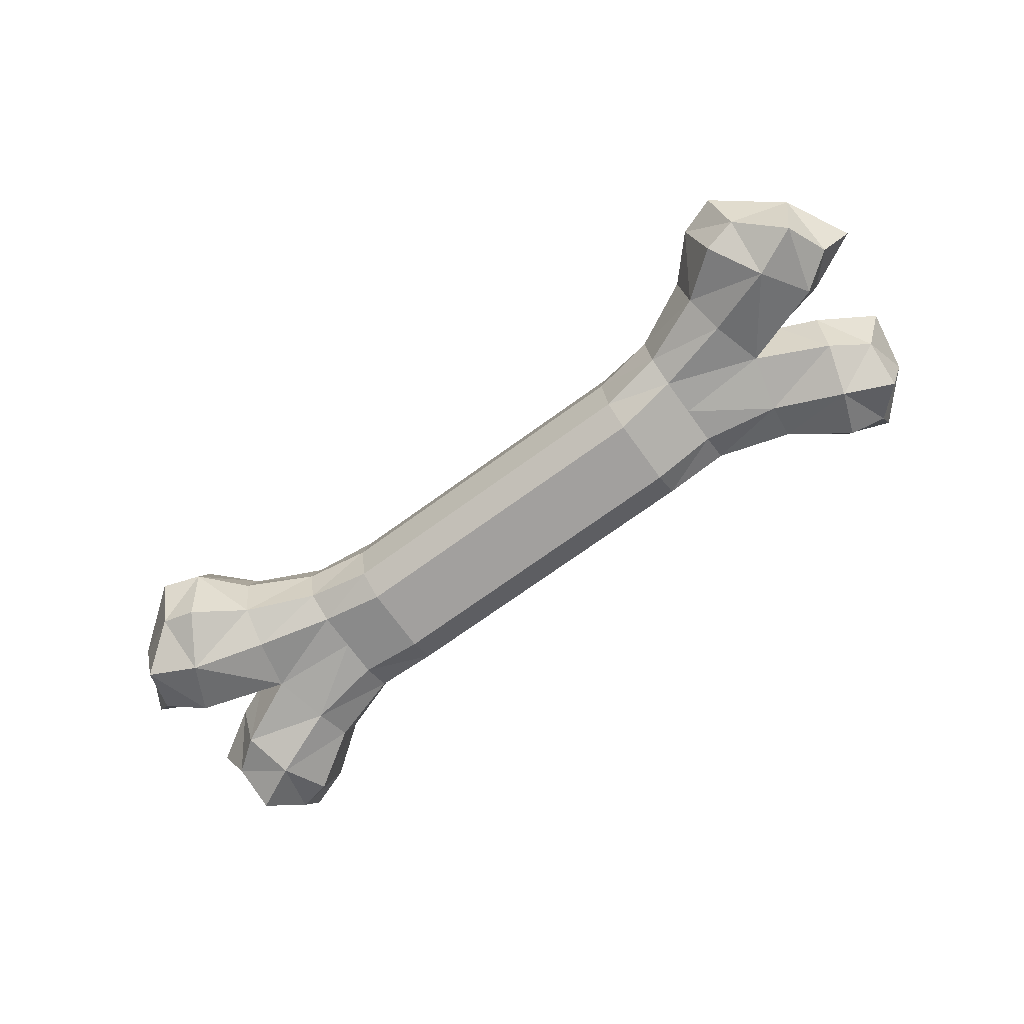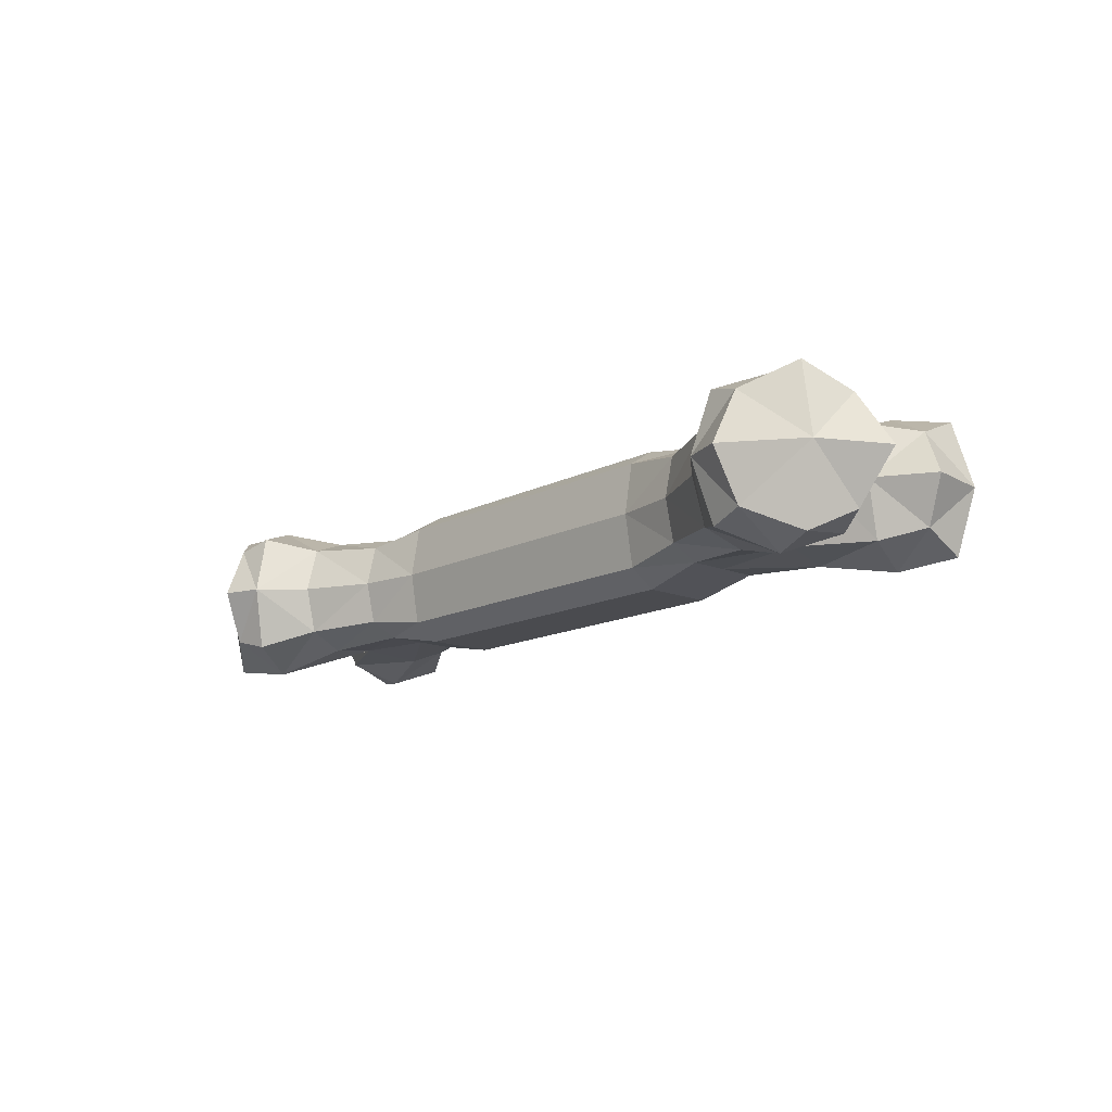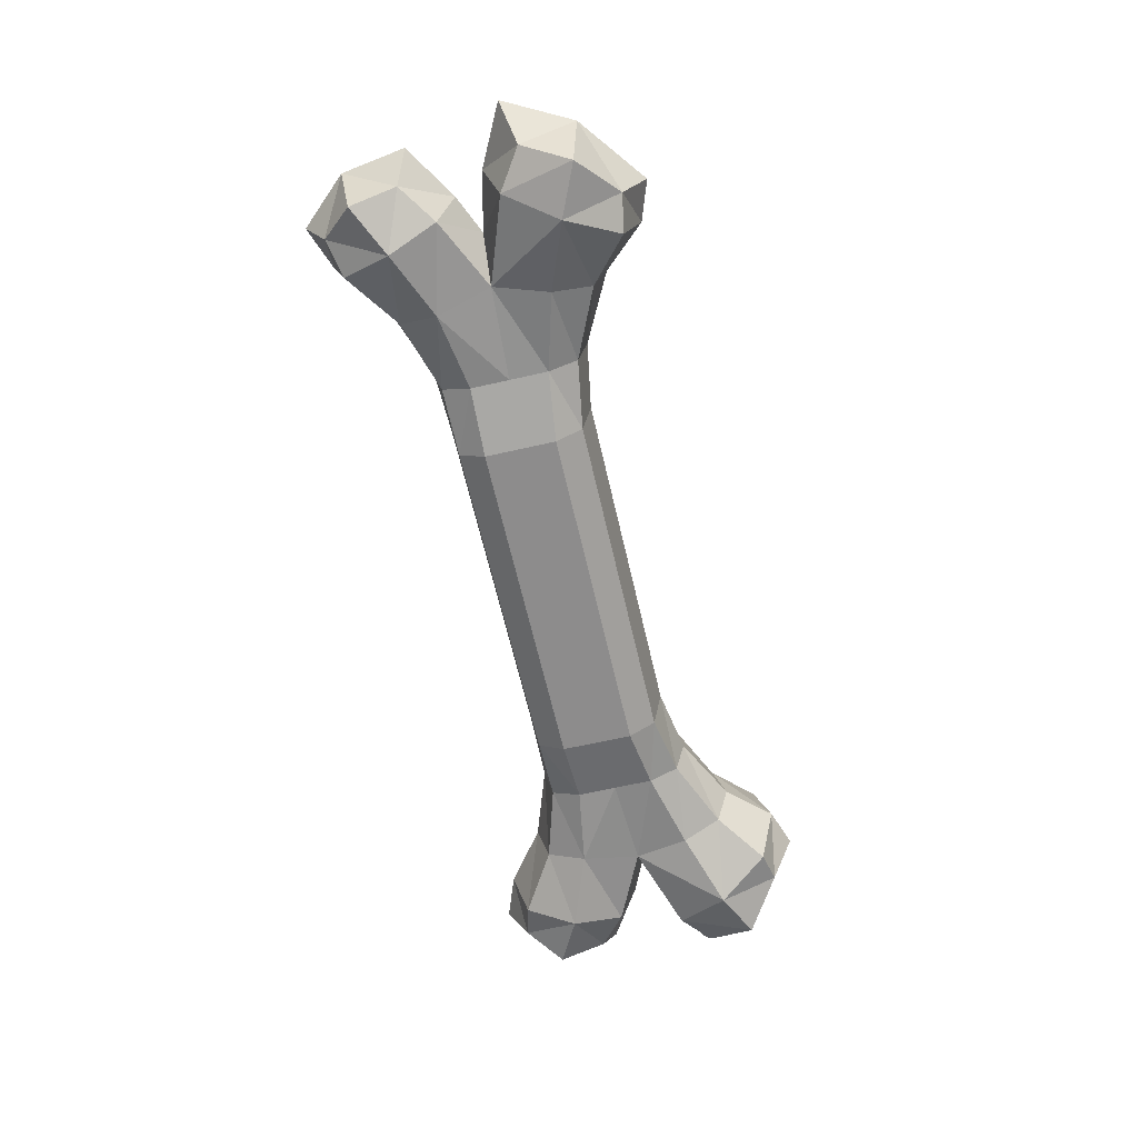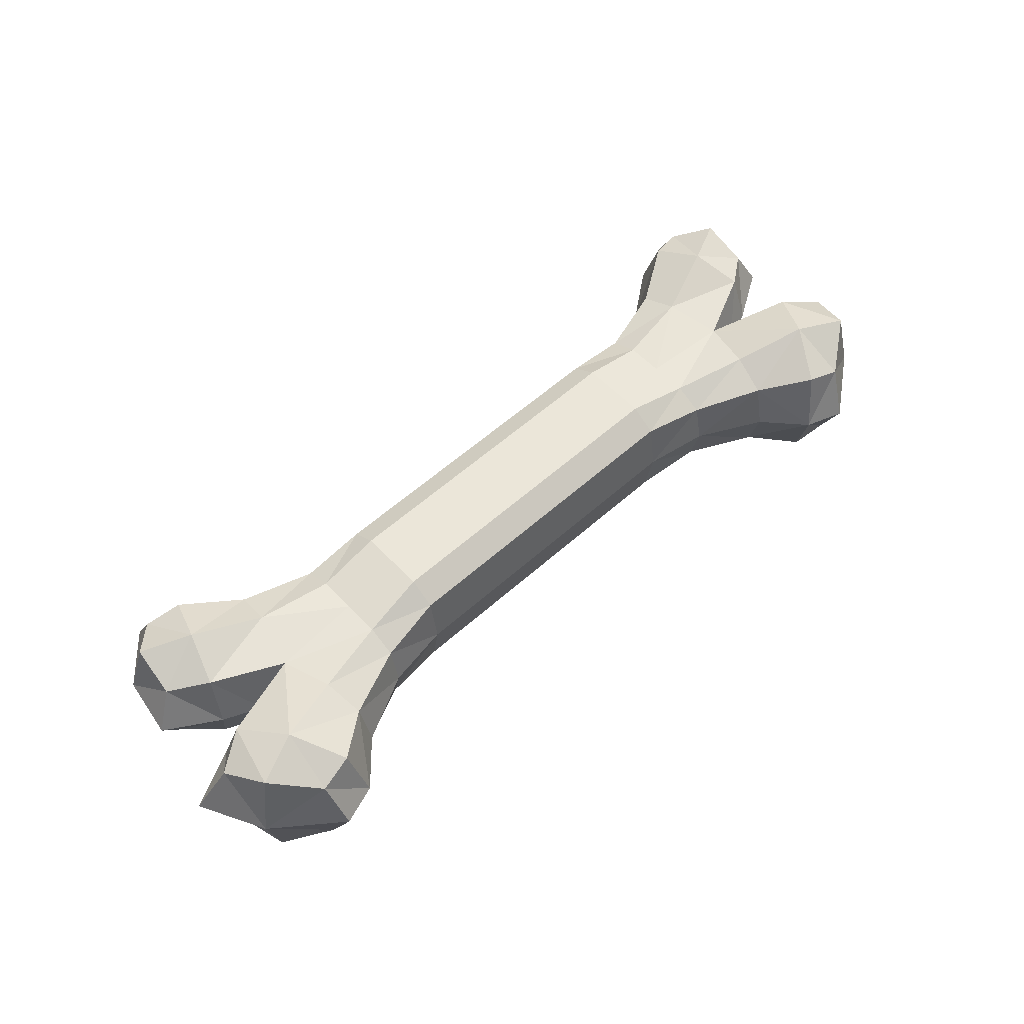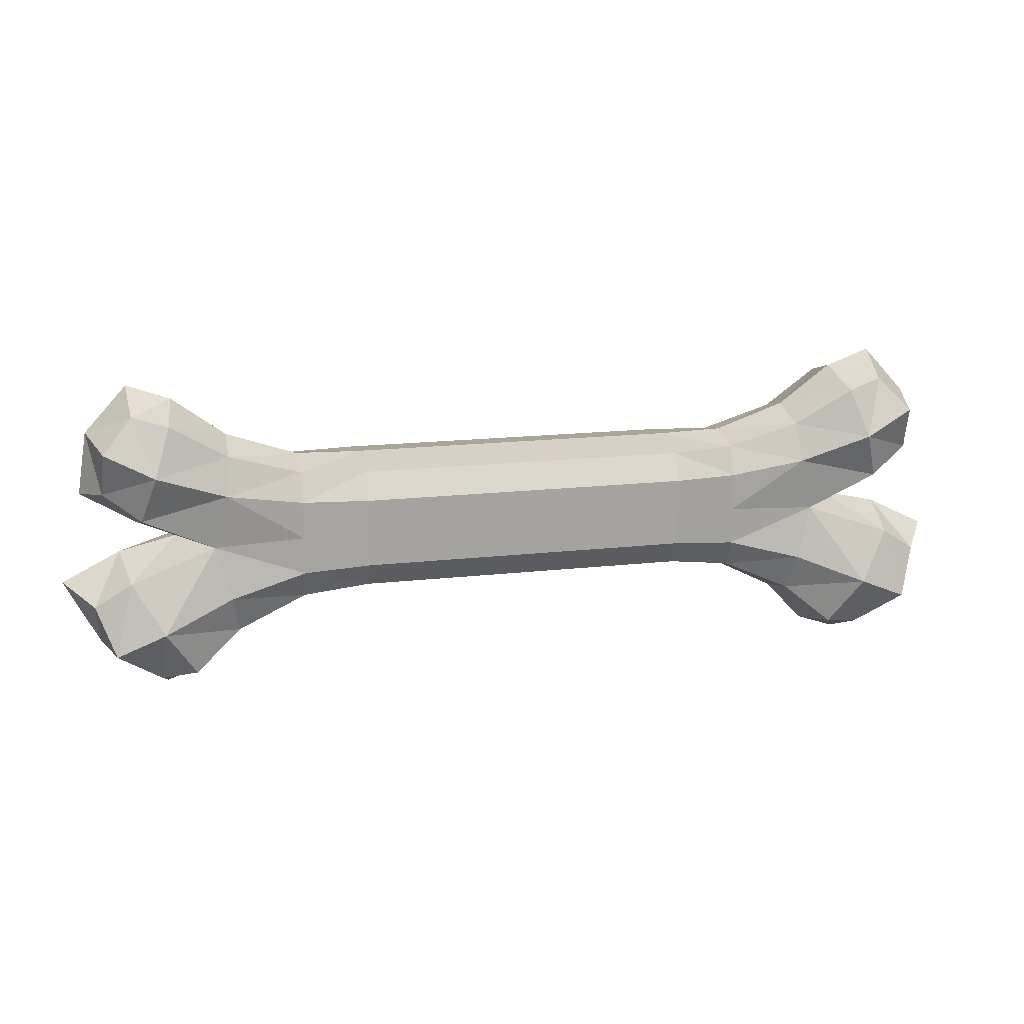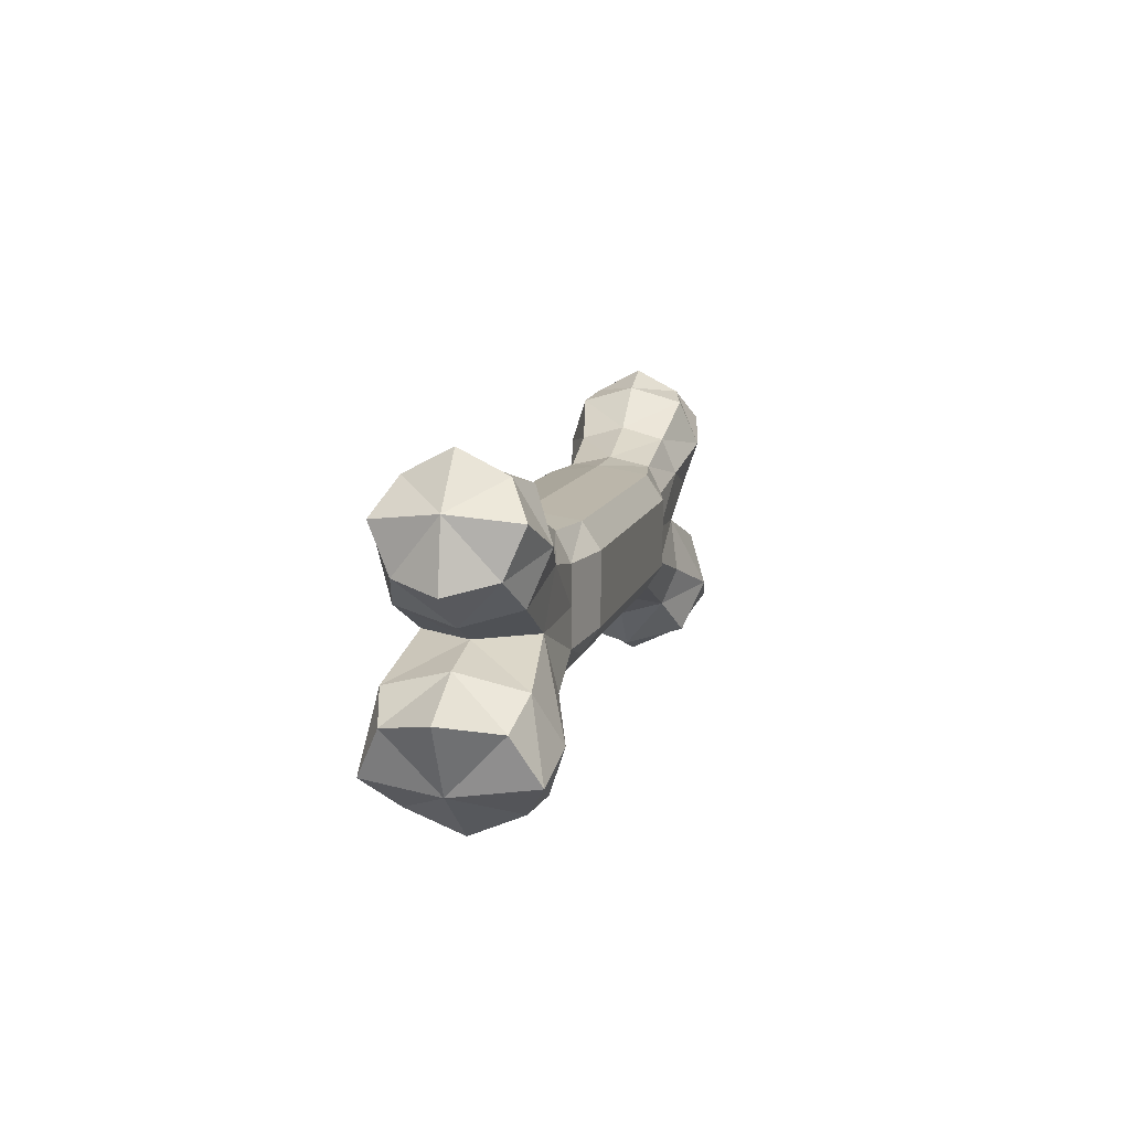
<metadata>
{"format":"obj","ext":"obj","renderer":"f3d","projection":"perspective","resolution":1024,"background":"white","views":[{"elev":-71.9,"azim":35.9,"up":"+Z"},{"elev":-14.3,"azim":47.9,"up":"+Z"},{"elev":-64.3,"azim":-77.0,"up":"+Z"},{"elev":57.3,"azim":-42.9,"up":"+Z"},{"elev":17.0,"azim":167.1,"up":"+Y"},{"elev":9.8,"azim":-77.7,"up":"+Y"}]}
</metadata>
<code>
o Bone_Cube.011
v -0.4255 0.0172 0
v -0.2467 0.04447 -0.05954
v -0.2467 0.04447 0.05954
v -0.2467 -0.07697 0
v -0.2467 0.08495 0
v -0.2467 -0.03649 0.05954
v -0.2467 -0.03649 -0.05954
v -0.4456 -0.01535 0
v -0.4735 0.1212 0
v -0.3803 0.1541 0
v -0.4029 0.08564 -0.07815
v -0.4029 0.08564 0.07815
v -0.472 -0.1175 0
v -0.3588 -0.1579 0
v -0.4022 -0.08664 -0.08839
v -0.4022 -0.08664 0.08839
v -0.3175 -0.1131 0
v -0.3286 0.05759 0.06344
v -0.3229 0.1113 0
v -0.3284 -0.0587 -0.066
v -0.2467 -0.06685 -0.04465
v -0.2467 0.07483 -0.04465
v -0.1771 -0.02792 -0.07362
v -0.1771 -0.06496 0
v -0.1771 0.0832 0
v -0.1771 -0.02792 0.07362
v -0.2467 -0.06685 0.04465
v -0.2467 0.07483 0.04465
v -0.3284 -0.0587 0.066
v -0.3286 0.05759 -0.06344
v -0.1771 0.04616 -0.07362
v -0.1771 0.04616 0.07362
v -0.2467 0.00399 0.05954
v -0.2467 0.00399 -0.05954
v -0.3839 -0.000962 0
v -0.4559 0.1123 0.06867
v -0.4276 0.1713 0
v -0.4559 0.1123 -0.06867
v -0.4841 0.05321 0
v -0.4199 0.03431 0.05862
v -0.4199 0.03431 -0.05862
v -0.386 0.137 -0.05862
v -0.386 0.137 0.05862
v -0.4003 -0.1724 0
v -0.4546 -0.1097 -0.08147
v -0.4546 -0.1097 0.08147
v -0.5088 -0.04712 0
v -0.4347 -0.03317 -0.06629
v -0.4347 -0.03317 0.06629
v -0.3696 -0.1401 0.06629
v -0.3696 -0.1401 -0.06629
v -0.3203 -0.09953 0.0495
v -0.3243 0.09788 0.04758
v -0.3203 -0.09953 -0.0495
v -0.3243 0.09788 -0.04758
v -0.1771 -0.0557 0.05522
v -0.1771 0.07394 0.05522
v -0.1771 -0.0557 -0.05522
v -0.1771 0.07394 -0.05522
v -0.3439 -0.00133 0.05596
v -0.3439 -0.00133 -0.05596
v -0.1771 0.00912 -0.07362
v -0.1771 0.00912 0.07362
v -0.4597 0.06391 0.04789
v -0.4246 0.1468 0.04789
v -0.4246 0.1468 -0.04789
v -0.4597 0.06391 -0.04789
v -0.4072 -0.1474 -0.05585
v -0.4072 -0.1474 0.05585
v -0.4747 -0.06008 -0.05585
v -0.4747 -0.06008 0.05585
v 0.4255 0.0172 -0
v 0.2467 0.04447 -0.05954
v 0.2467 0.04447 0.05954
v 0.2467 -0.07697 -0
v 0.2467 0.08495 -0
v 0.2467 -0.03649 0.05954
v 0.2467 -0.03649 -0.05954
v 0.4456 -0.01535 -0
v 0.4735 0.1212 -0
v 0.3803 0.1541 -0
v 0.4029 0.08564 -0.07815
v 0.4029 0.08564 0.07815
v 0.472 -0.1175 -0
v 0.3588 -0.1579 -0
v 0.4022 -0.08664 -0.08839
v 0.4022 -0.08664 0.08839
v 0.3175 -0.1131 -0
v 0.3286 0.05759 0.06344
v 0.3229 0.1113 -0
v 0.3284 -0.0587 -0.066
v 0.2467 -0.06685 -0.04465
v 0.2467 0.07483 -0.04465
v 0.1771 -0.02792 -0.07362
v 0.1771 -0.06496 -0
v 0.1771 0.0832 -0
v 0.1771 -0.02792 0.07362
v 0.2467 -0.06685 0.04465
v 0.2467 0.07483 0.04465
v 0.3284 -0.0587 0.066
v 0.3286 0.05759 -0.06344
v 0.1771 0.04616 -0.07362
v 0.1771 0.04616 0.07362
v 0.2467 0.00399 0.05954
v 0.2467 0.00399 -0.05954
v 0.3839 -0.000962 -0
v 0.4559 0.1123 0.06867
v 0.4276 0.1713 -0
v 0.4559 0.1123 -0.06867
v 0.4841 0.05321 -0
v 0.4199 0.03431 0.05862
v 0.4199 0.03431 -0.05862
v 0.386 0.137 -0.05862
v 0.386 0.137 0.05862
v 0.4003 -0.1724 -0
v 0.4546 -0.1097 -0.08147
v 0.4546 -0.1097 0.08147
v 0.5088 -0.04712 -0
v 0.4347 -0.03317 -0.06629
v 0.4347 -0.03317 0.06629
v 0.3696 -0.1401 0.06629
v 0.3696 -0.1401 -0.06629
v 0.3203 -0.09953 0.0495
v 0.3243 0.09788 0.04758
v 0.3203 -0.09953 -0.0495
v 0.3243 0.09788 -0.04758
v 0.1771 -0.0557 0.05522
v 0.1771 0.07394 0.05522
v 0.1771 -0.0557 -0.05522
v 0.1771 0.07394 -0.05522
v 0.3439 -0.00133 0.05596
v 0.3439 -0.00133 -0.05596
v 0.1771 0.00912 -0.07362
v 0.1771 0.00912 0.07362
v 0.4597 0.06391 0.04789
v 0.4246 0.1468 0.04789
v 0.4246 0.1468 -0.04789
v 0.4597 0.06391 -0.04789
v 0.4072 -0.1474 -0.05585
v 0.4072 -0.1474 0.05585
v 0.4747 -0.06008 -0.05585
v 0.4747 -0.06008 0.05585
v -0 -0.02792 -0.07362
v -0 -0.06496 -0
v -0 0.0832 -0
v 0 -0.02792 0.07362
v -0 0.04616 -0.07362
v 0 0.04616 0.07362
v 0 -0.0557 0.05522
v 0 0.07394 0.05522
v -0 -0.0557 -0.05522
v -0 0.07394 -0.05522
v -0 0.00912 -0.07362
v 0 0.00912 0.07362
f 41 35 1
f 35 40 1
f 1 64 39
f 1 67 41
f 34 30 2
f 30 22 2
f 2 59 31
f 2 62 34
f 3 63 32
f 3 57 28
f 28 18 3
f 18 33 3
f 4 54 21
f 21 24 4
f 24 27 4
f 4 52 17
f 25 22 5
f 5 55 19
f 5 53 28
f 28 25 5
f 6 56 26
f 26 33 6
f 6 60 29
f 29 27 6
f 21 20 7
f 7 61 34
f 34 23 7
f 7 58 21
f 49 35 8
f 35 48 8
f 8 70 47
f 8 71 49
f 9 64 36
f 9 65 37
f 9 66 38
f 9 67 39
f 43 19 10
f 19 42 10
f 10 66 37
f 10 65 43
f 11 55 30
f 30 41 11
f 11 67 38
f 11 66 42
f 40 18 12
f 12 53 43
f 12 65 36
f 12 64 40
f 13 69 46
f 13 71 47
f 13 70 45
f 13 68 44
f 14 54 17
f 14 52 50
f 14 69 44
f 14 68 51
f 15 61 20
f 15 54 51
f 15 68 45
f 45 48 15
f 16 52 29
f 16 60 49
f 49 46 16
f 16 69 50
f 63 148 32
f 24 149 56
f 59 147 31
f 26 154 63
f 58 144 24
f 31 153 62
f 62 143 23
f 56 146 26
f 25 152 59
f 32 150 57
f 23 151 58
f 57 145 25
f 106 112 72
f 111 106 72
f 72 135 111
f 72 138 110
f 101 105 73
f 93 101 73
f 73 130 93
f 73 133 102
f 74 134 104
f 74 128 103
f 89 99 74
f 104 89 74
f 75 125 88
f 95 92 75
f 98 95 75
f 75 123 98
f 93 96 76
f 76 126 93
f 76 124 90
f 96 99 76
f 77 127 98
f 104 97 77
f 77 131 104
f 98 100 77
f 91 92 78
f 78 132 91
f 94 105 78
f 78 129 94
f 106 120 79
f 119 106 79
f 79 141 119
f 79 142 118
f 80 135 110
f 80 136 107
f 80 137 108
f 80 138 109
f 90 114 81
f 113 90 81
f 81 137 113
f 81 136 108
f 82 126 113
f 112 101 82
f 82 138 112
f 82 137 109
f 89 111 83
f 83 124 89
f 83 136 114
f 83 135 107
f 84 140 115
f 84 142 117
f 84 141 118
f 84 139 116
f 85 125 122
f 85 123 88
f 85 140 121
f 85 139 115
f 86 132 119
f 86 125 91
f 86 139 122
f 119 116 86
f 87 123 121
f 87 131 100
f 117 120 87
f 87 140 117
f 148 134 103
f 149 95 127
f 147 130 102
f 154 97 134
f 144 129 95
f 153 102 133
f 143 133 94
f 146 127 97
f 152 96 130
f 150 103 128
f 151 94 129
f 145 128 96
f 41 61 35
f 35 60 40
f 1 40 64
f 1 39 67
f 34 61 30
f 30 55 22
f 2 22 59
f 2 31 62
f 3 33 63
f 3 32 57
f 28 53 18
f 18 60 33
f 4 17 54
f 21 58 24
f 24 56 27
f 4 27 52
f 25 59 22
f 5 22 55
f 5 19 53
f 28 57 25
f 6 27 56
f 26 63 33
f 6 33 60
f 29 52 27
f 21 54 20
f 7 20 61
f 34 62 23
f 7 23 58
f 49 60 35
f 35 61 48
f 8 48 70
f 8 47 71
f 9 39 64
f 9 36 65
f 9 37 66
f 9 38 67
f 43 53 19
f 19 55 42
f 10 42 66
f 10 37 65
f 11 42 55
f 30 61 41
f 11 41 67
f 11 38 66
f 40 60 18
f 12 18 53
f 12 43 65
f 12 36 64
f 13 44 69
f 13 46 71
f 13 47 70
f 13 45 68
f 14 51 54
f 14 17 52
f 14 50 69
f 14 44 68
f 15 48 61
f 15 20 54
f 15 51 68
f 45 70 48
f 16 50 52
f 16 29 60
f 49 71 46
f 16 46 69
f 63 154 148
f 24 144 149
f 59 152 147
f 26 146 154
f 58 151 144
f 31 147 153
f 62 153 143
f 56 149 146
f 25 145 152
f 32 148 150
f 23 143 151
f 57 150 145
f 106 132 112
f 111 131 106
f 72 110 135
f 72 112 138
f 101 132 105
f 93 126 101
f 73 102 130
f 73 105 133
f 74 103 134
f 74 99 128
f 89 124 99
f 104 131 89
f 75 92 125
f 95 129 92
f 98 127 95
f 75 88 123
f 93 130 96
f 76 90 126
f 76 99 124
f 96 128 99
f 77 97 127
f 104 134 97
f 77 100 131
f 98 123 100
f 91 125 92
f 78 105 132
f 94 133 105
f 78 92 129
f 106 131 120
f 119 132 106
f 79 118 141
f 79 120 142
f 80 107 135
f 80 108 136
f 80 109 137
f 80 110 138
f 90 124 114
f 113 126 90
f 81 108 137
f 81 114 136
f 82 101 126
f 112 132 101
f 82 109 138
f 82 113 137
f 89 131 111
f 83 114 124
f 83 107 136
f 83 111 135
f 84 117 140
f 84 118 142
f 84 116 141
f 84 115 139
f 85 88 125
f 85 121 123
f 85 115 140
f 85 122 139
f 86 91 132
f 86 122 125
f 86 116 139
f 119 141 116
f 87 100 123
f 87 120 131
f 117 142 120
f 87 121 140
f 148 154 134
f 149 144 95
f 147 152 130
f 154 146 97
f 144 151 129
f 153 147 102
f 143 153 133
f 146 149 127
f 152 145 96
f 150 148 103
f 151 143 94
f 145 150 128

</code>
